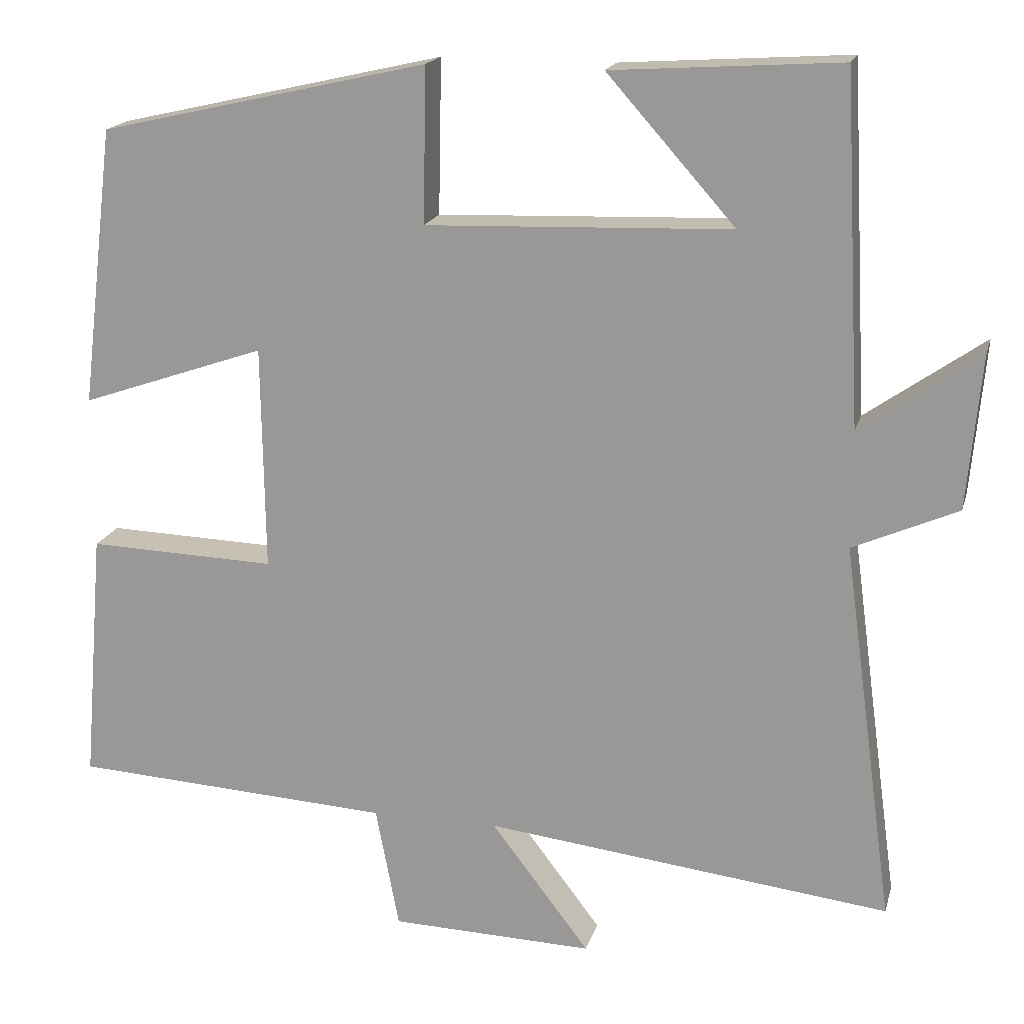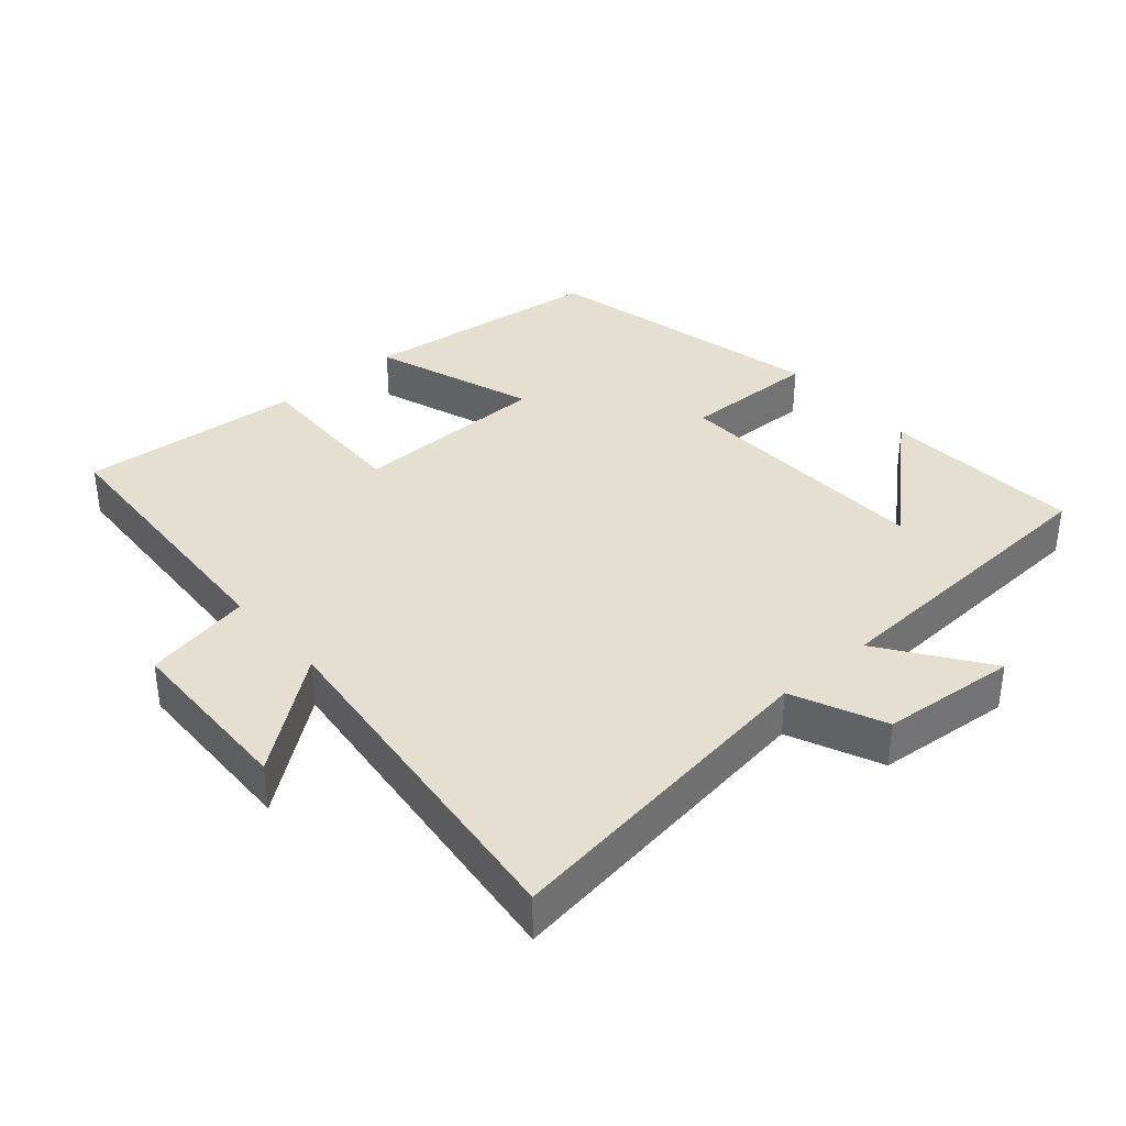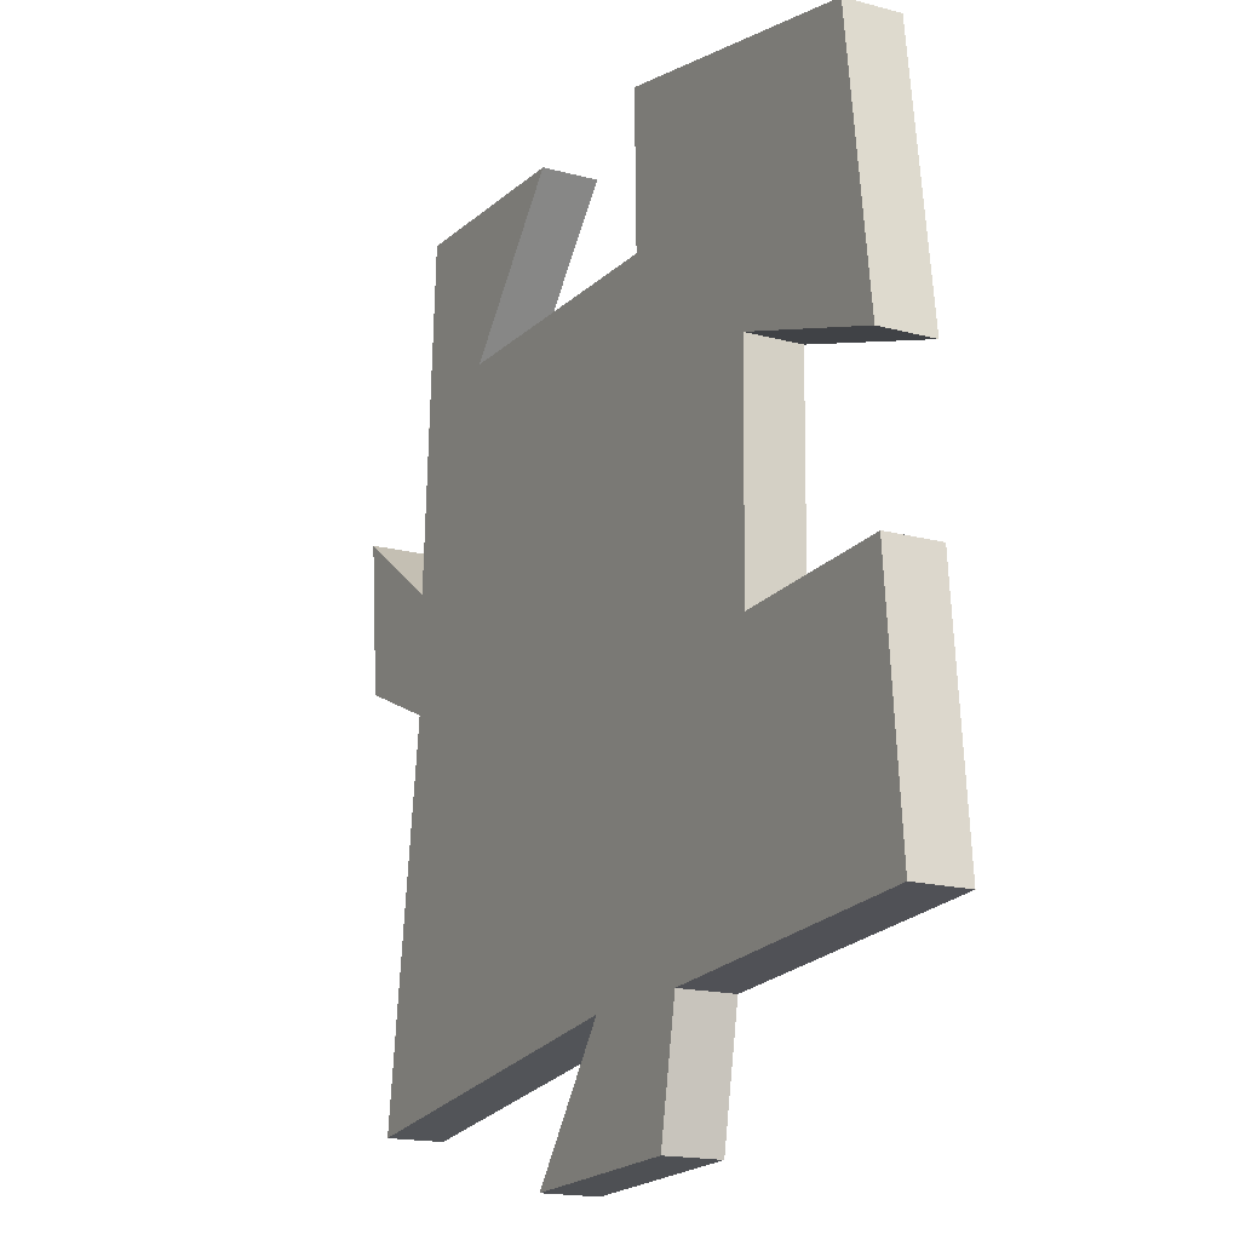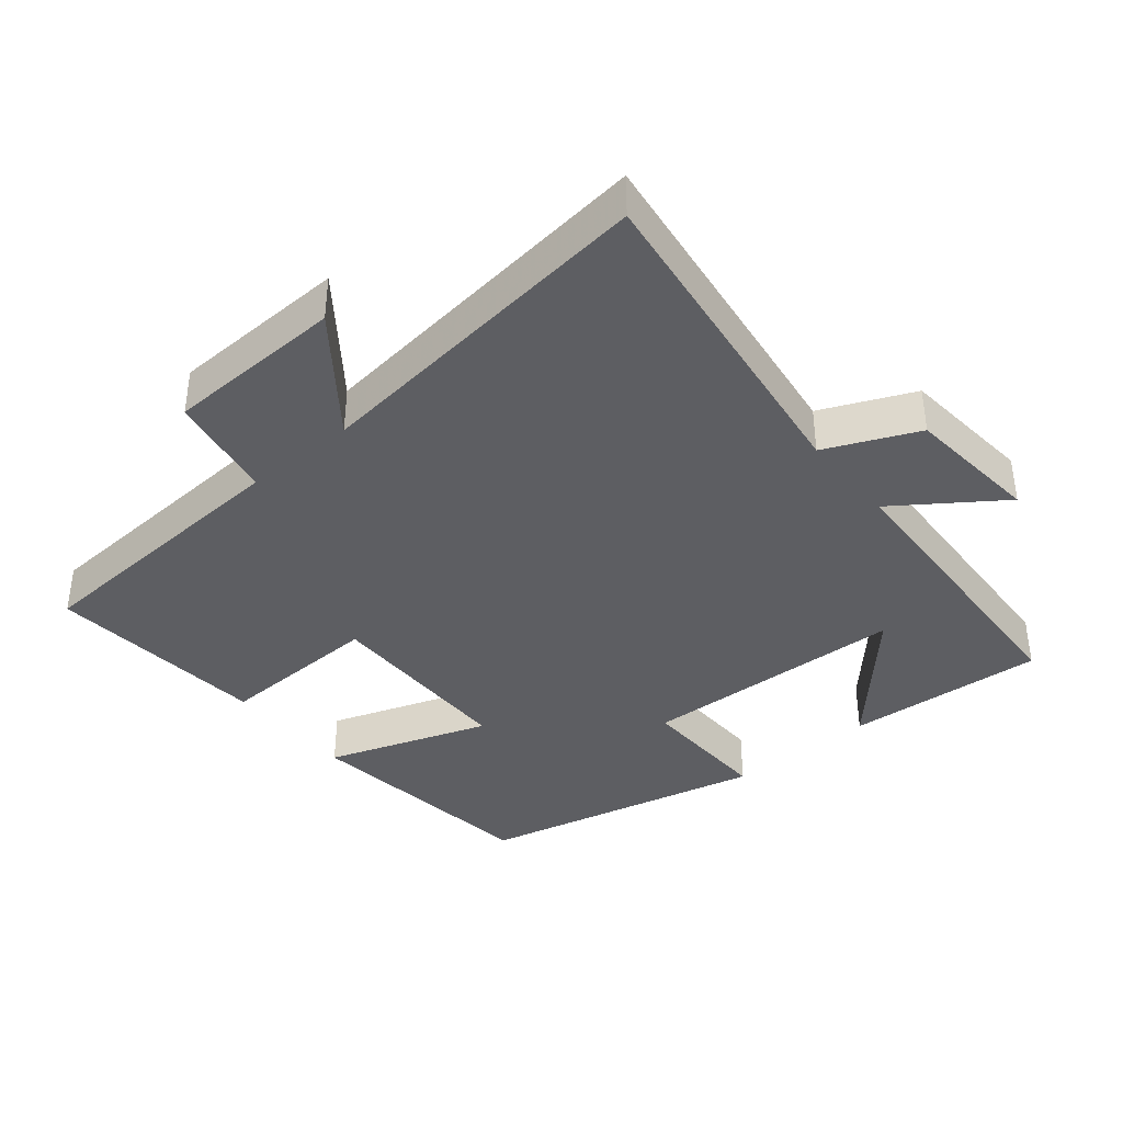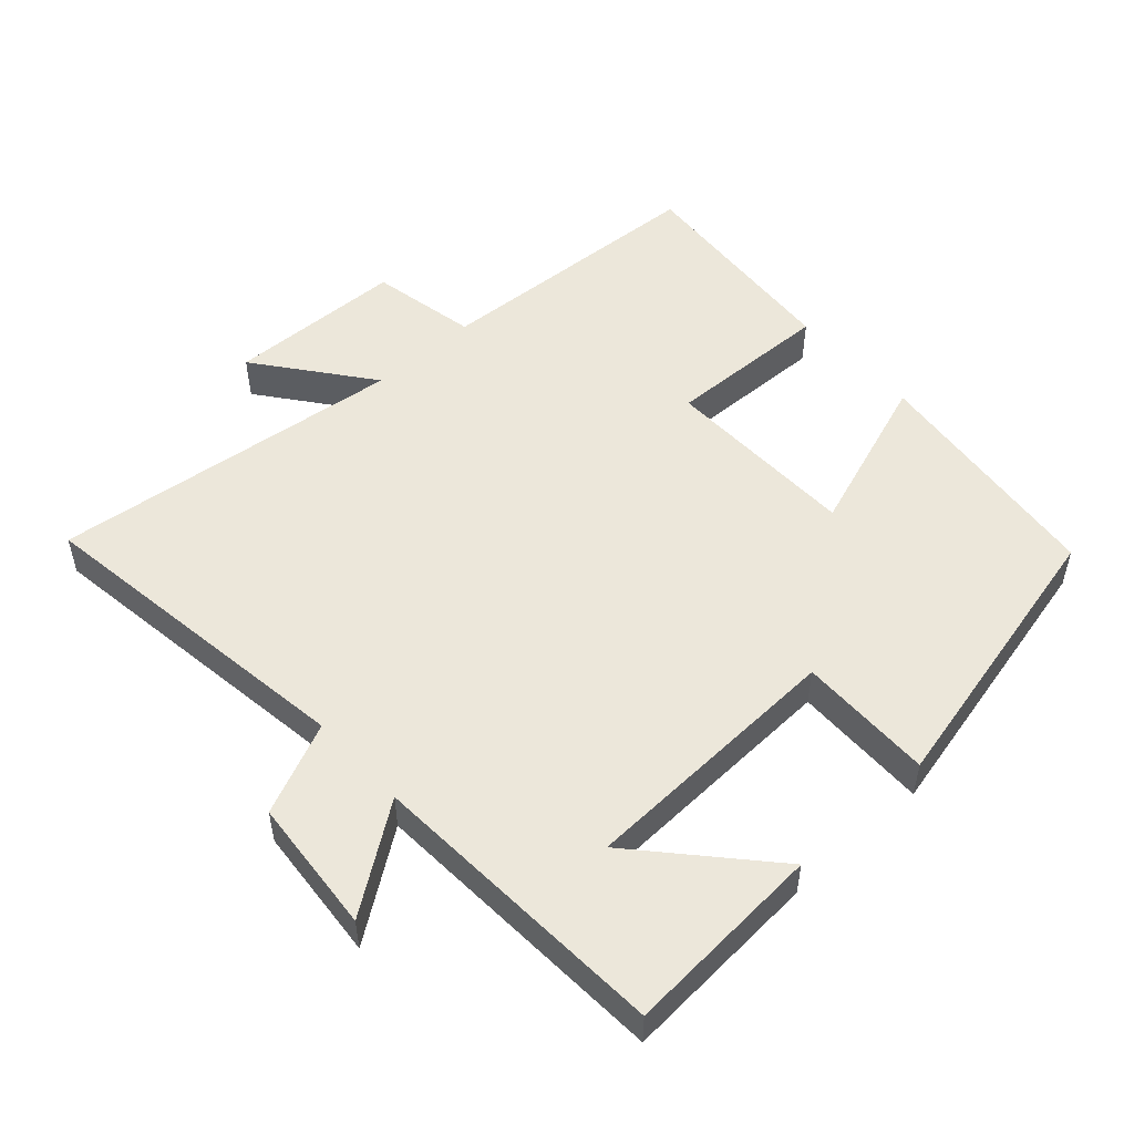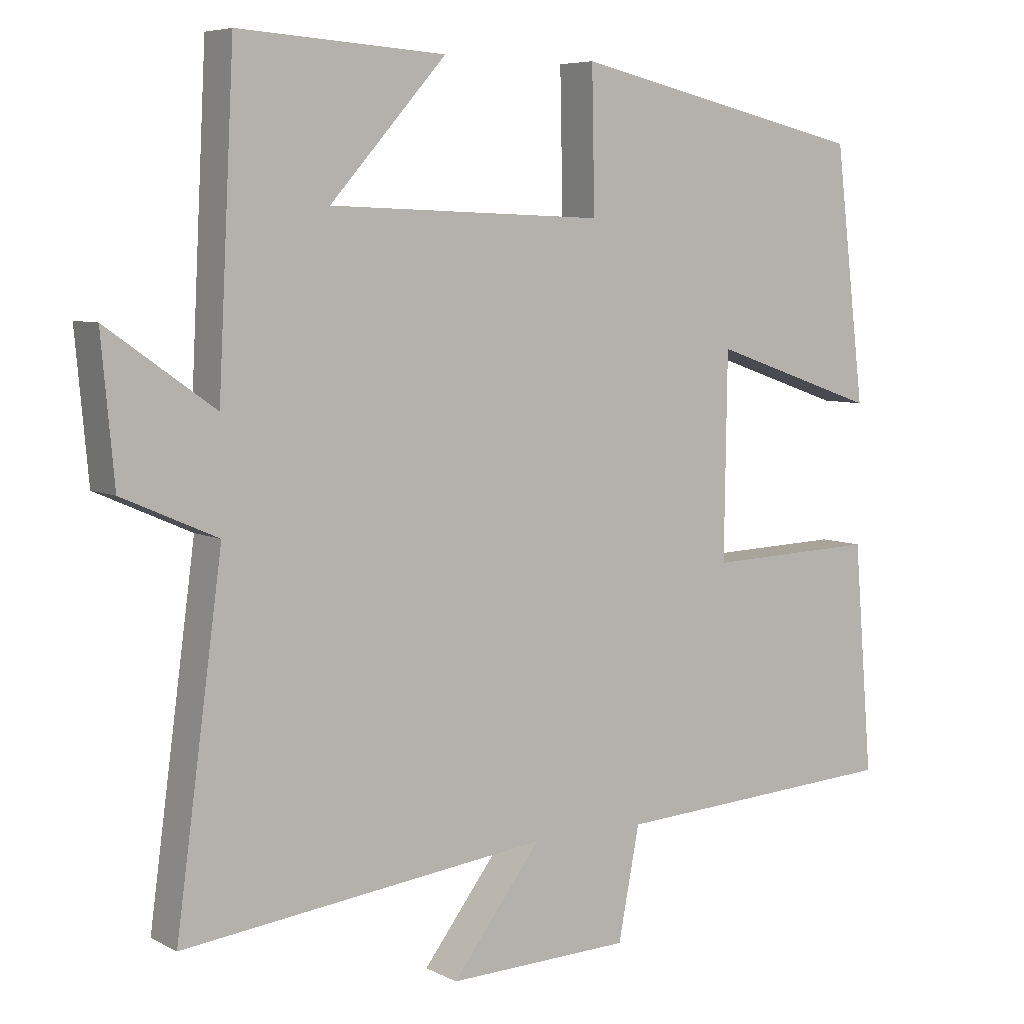
<metadata>
{"format":"obj","ext":"obj","renderer":"f3d","projection":"perspective","resolution":1024,"background":"white","views":[{"elev":17.8,"azim":-165.8,"up":"+Z"},{"elev":36.6,"azim":-131.2,"up":"+Y"},{"elev":-17.5,"azim":62.1,"up":"+Z"},{"elev":-38.5,"azim":-140.4,"up":"+Y"},{"elev":51.8,"azim":-42.4,"up":"+Y"},{"elev":6.4,"azim":-34.3,"up":"+Z"}]}
</metadata>
<code>
v -0.477 0.07 0.519
v -0.185 0.07 0.5
v -0.349 0.07 0.316
v 0.041 0.07 0.302
v 0.037 0.07 0.5
v 0.457 0.07 0.404
v 0.5 0.07 0.047
v 0.263 0.07 0.129
v 0.259 0.07 -0.159
v 0.5 0.07 -0.151
v 0.527 0.07 -0.476
v 0.117 0.07 -0.5
v 0.087 0.07 -0.657
v -0.173 0.07 -0.665
v -0.047 0.07 -0.5
v -0.566 0.07 -0.561
v -0.5 0.07 -0.074
v -0.634 0.07 -0.015
v -0.652 0.07 0.183
v -0.5 0.07 0.076
v -0.477 0 0.519
v -0.185 0 0.5
v -0.349 0 0.316
v 0.041 0 0.302
v 0.037 0 0.5
v 0.457 0 0.404
v 0.5 0 0.047
v 0.263 0 0.129
v 0.259 0 -0.159
v 0.5 0 -0.151
v 0.527 0 -0.476
v 0.117 0 -0.5
v 0.087 0 -0.657
v -0.173 0 -0.665
v -0.047 0 -0.5
v -0.566 0 -0.561
v -0.5 0 -0.074
v -0.634 0 -0.015
v -0.652 0 0.183
v -0.5 0 0.076
f 17 18 19 20
f 17 20 1
f 15 16 17
f 15 17 1
f 12 13 14 15
f 9 10 11 12
f 8 9 12 15
f 5 6 7 8
f 4 5 8
f 3 4 8 15
f 1 2 3
f 1 3 15
f 40 39 38 37
f 21 40 37
f 37 36 35
f 21 37 35
f 35 34 33 32
f 32 31 30 29
f 35 32 29 28
f 28 27 26 25
f 28 25 24
f 35 28 24 23
f 23 22 21
f 35 23 21
f 1 21 22 2
f 2 22 23 3
f 3 23 24 4
f 4 24 25 5
f 5 25 26 6
f 6 26 27 7
f 7 27 28 8
f 8 28 29 9
f 9 29 30 10
f 10 30 31 11
f 11 31 32 12
f 12 32 33 13
f 13 33 34 14
f 14 34 35 15
f 15 35 36 16
f 16 36 37 17
f 17 37 38 18
f 18 38 39 19
f 19 39 40 20
f 20 40 21 1

</code>
